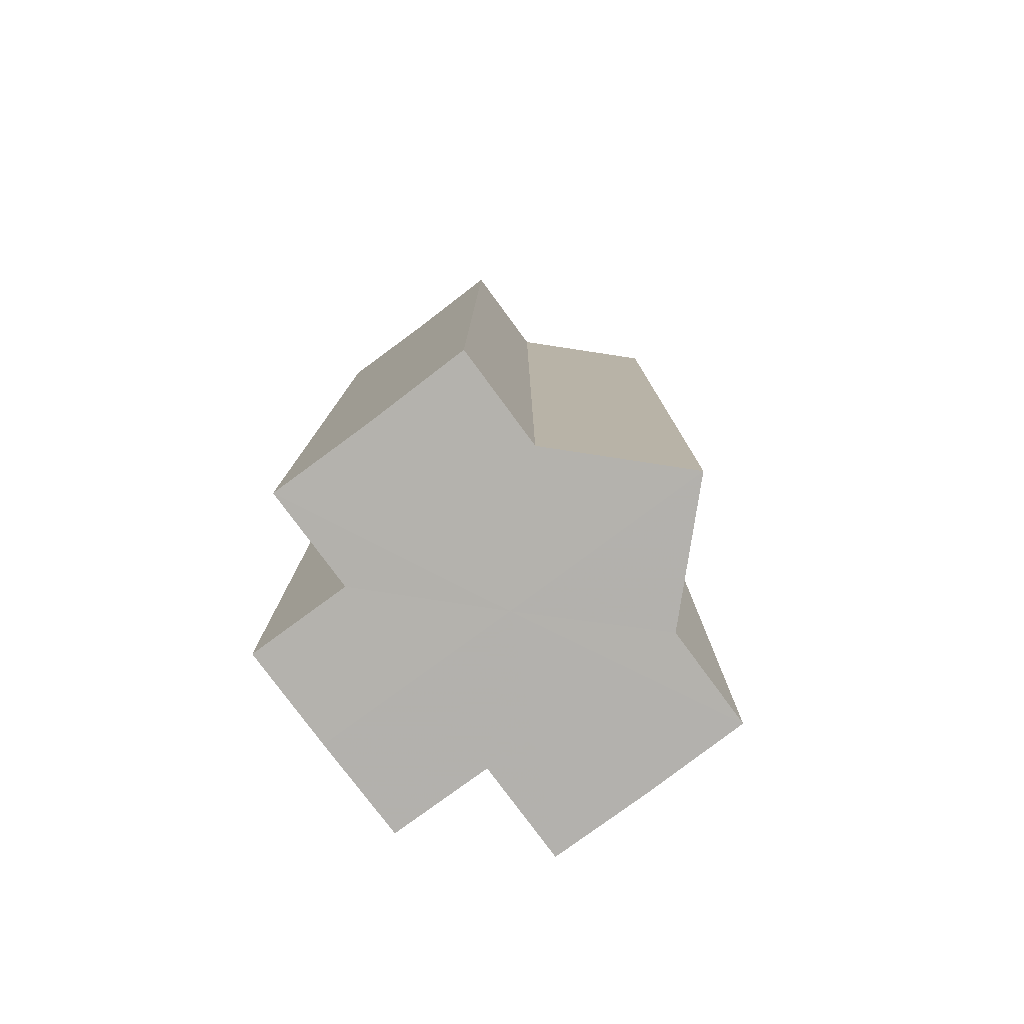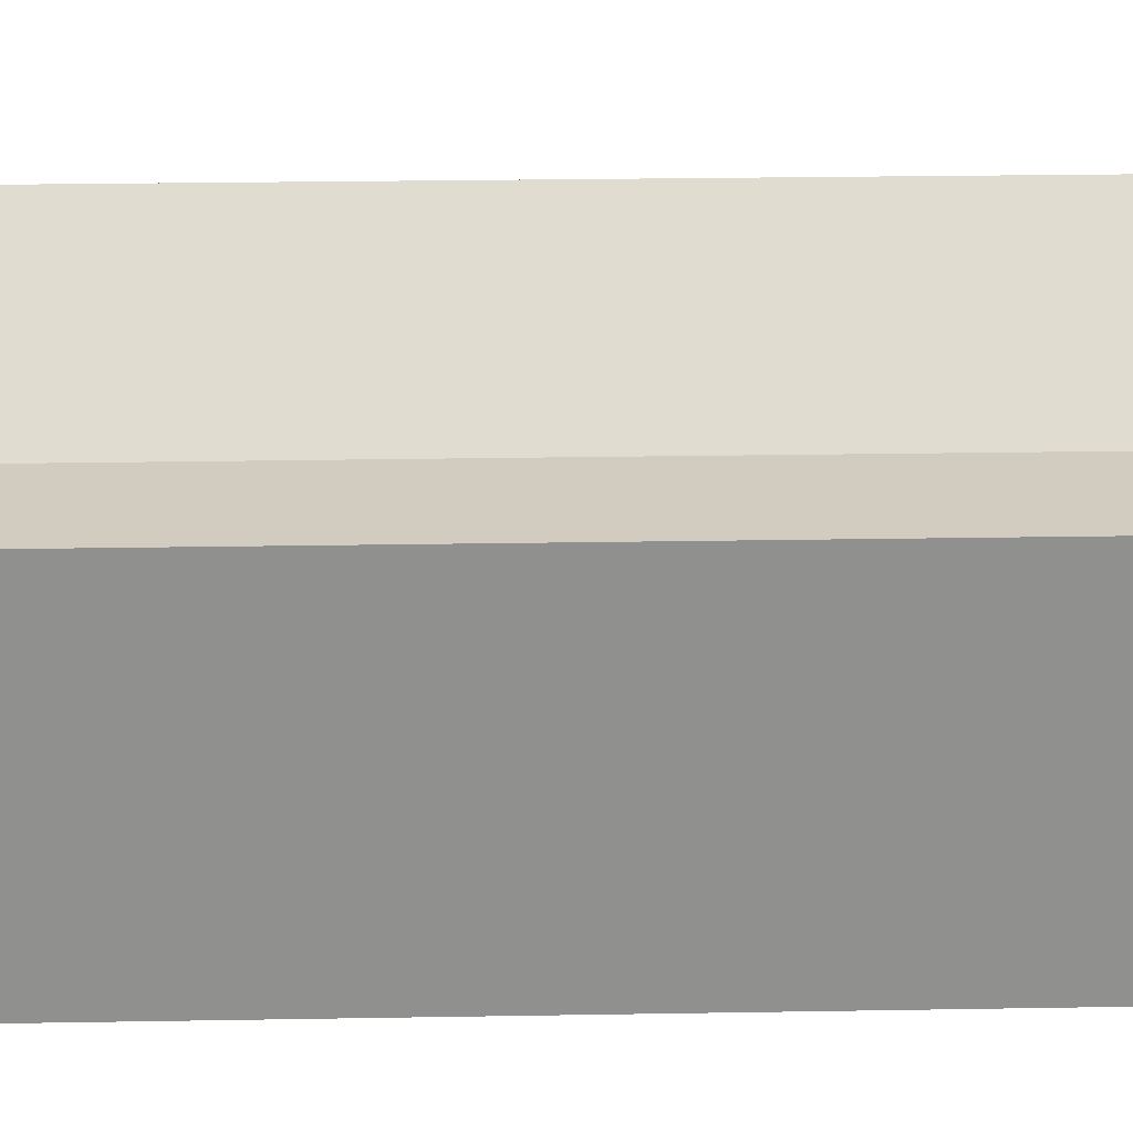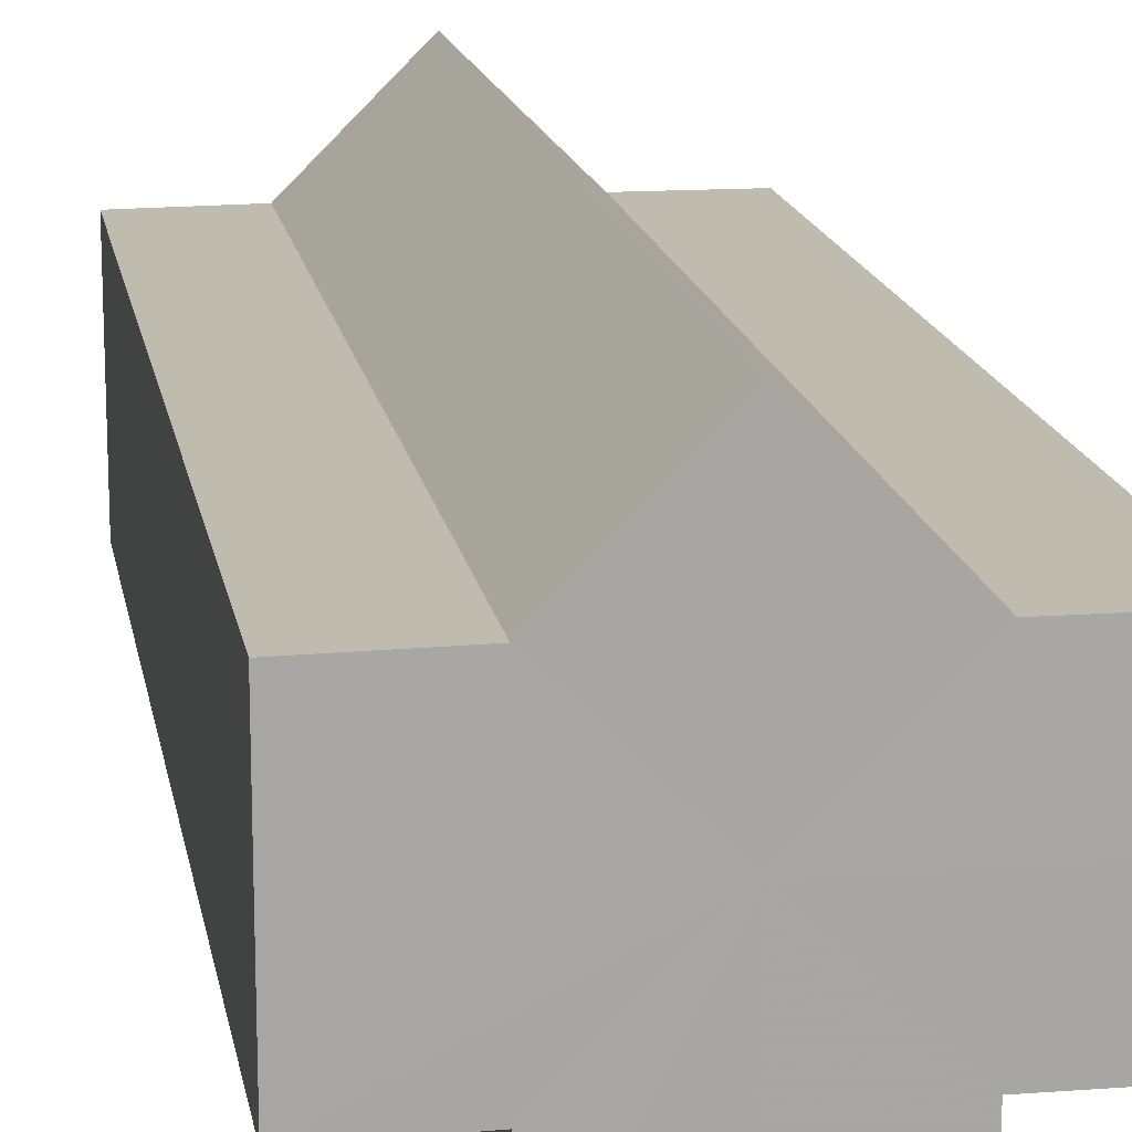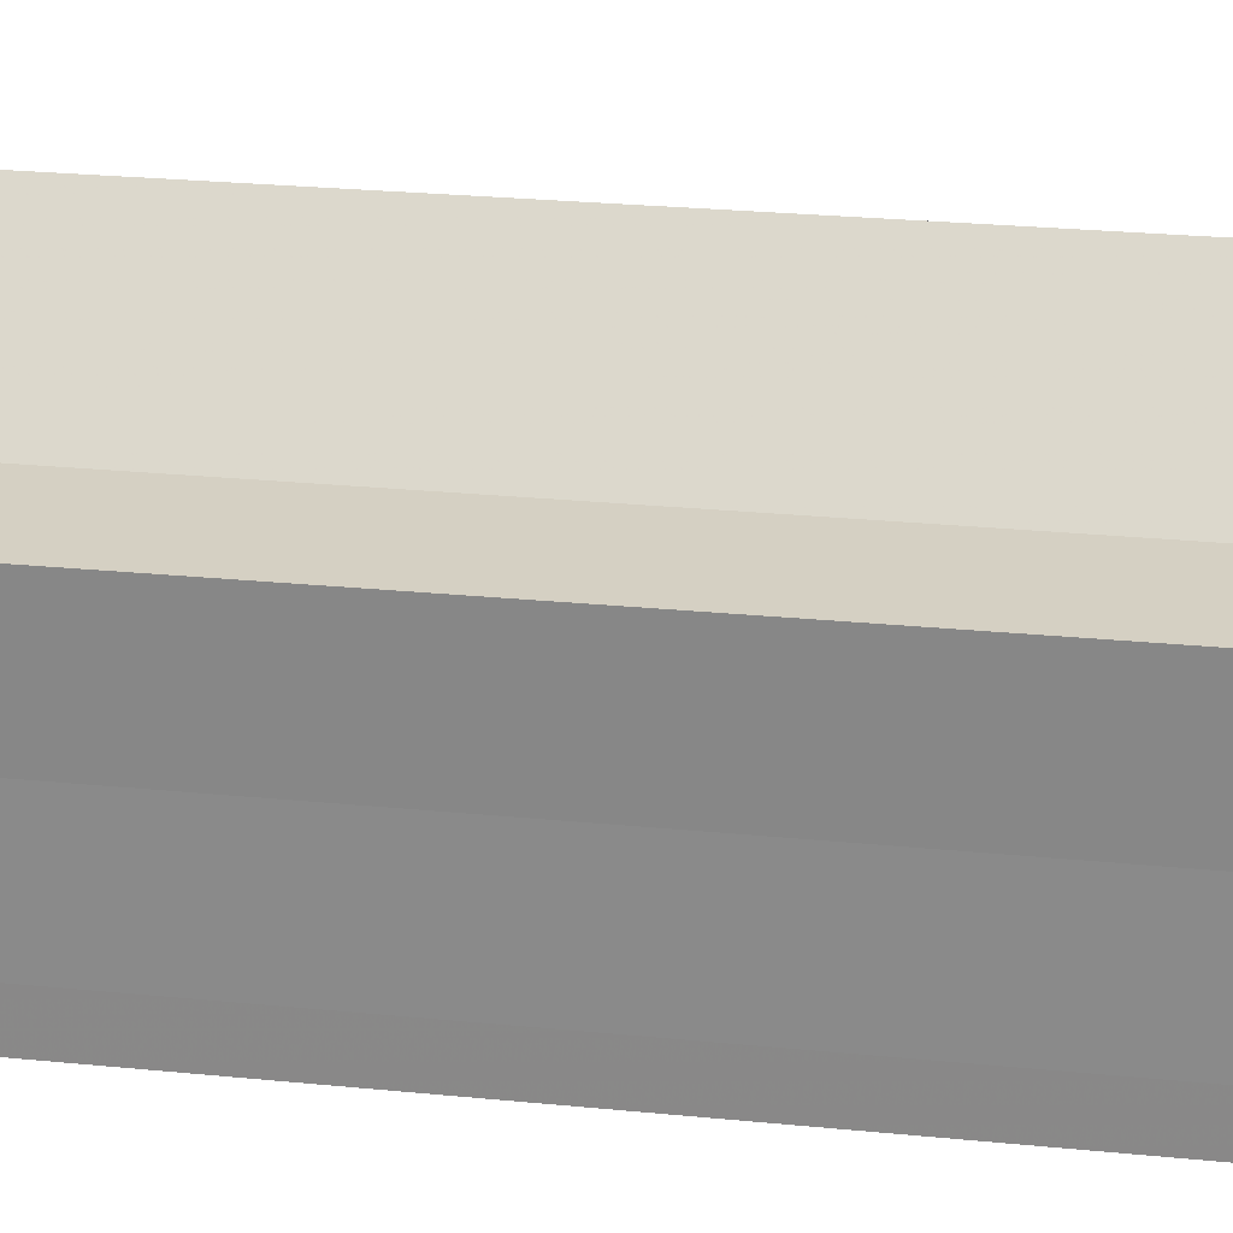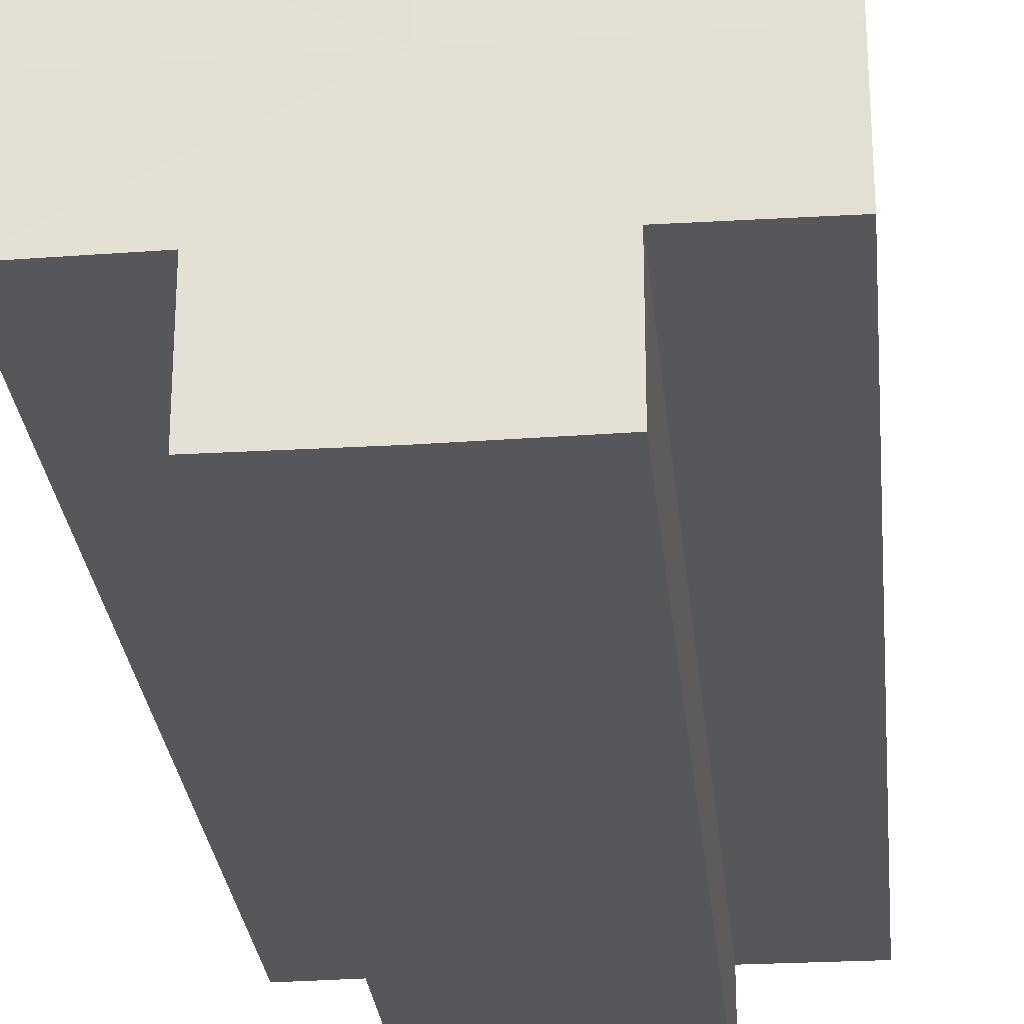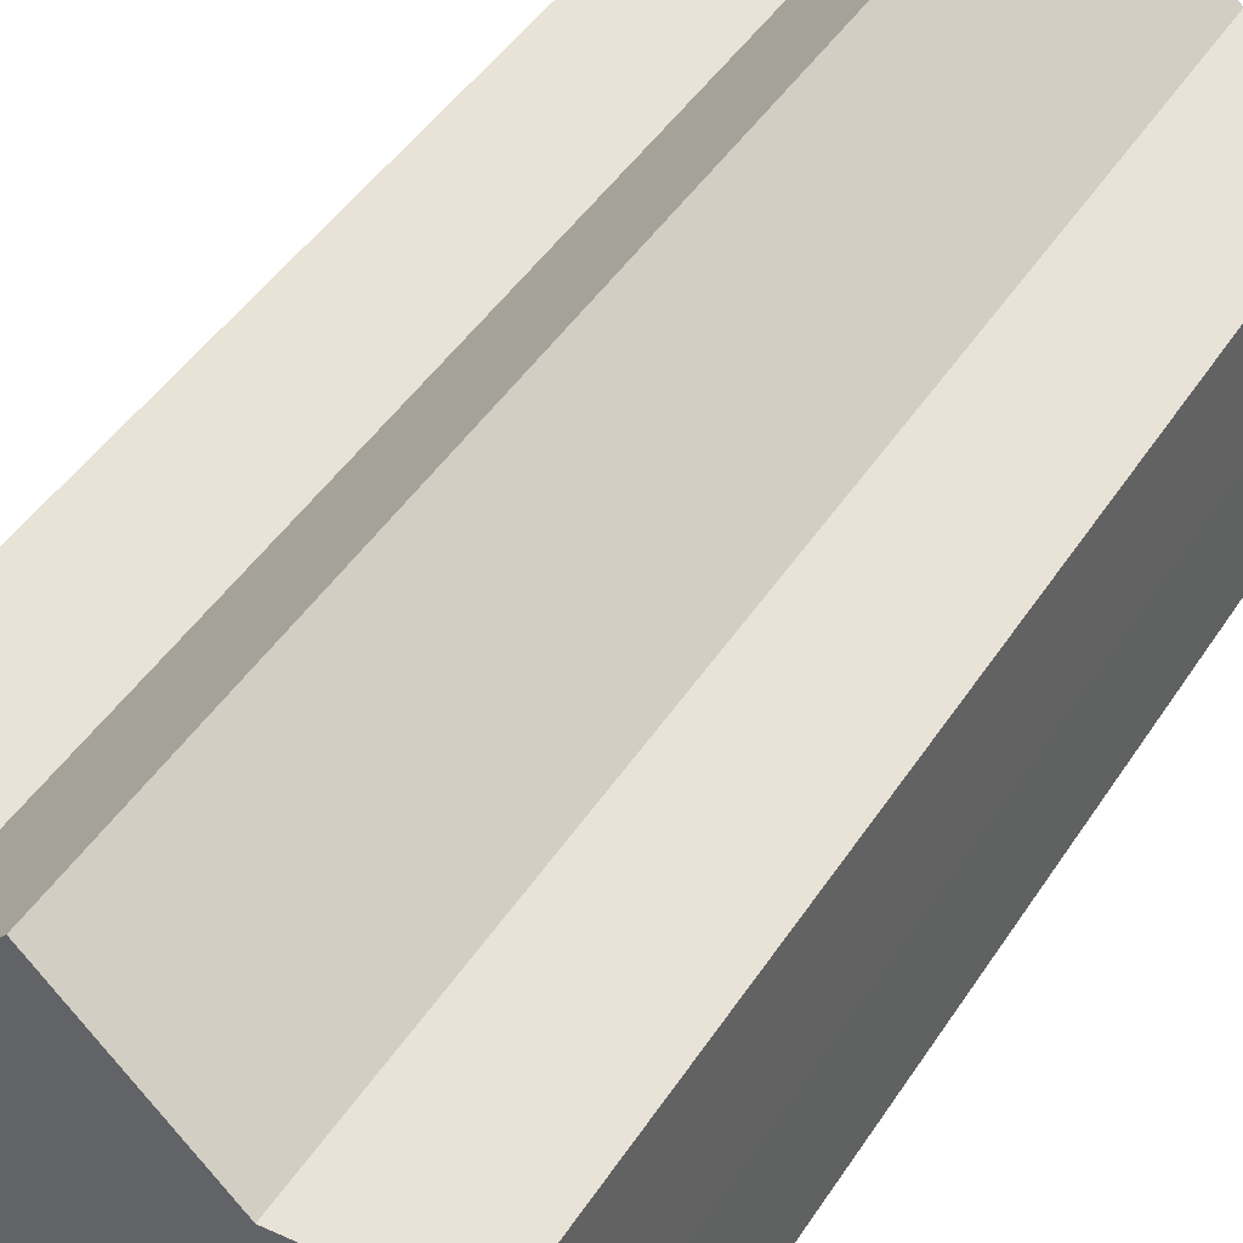
<metadata>
{"format":"obj","ext":"obj","renderer":"f3d","projection":"perspective","resolution":1024,"background":"white","views":[{"elev":-79.4,"azim":126.5,"up":"+Z"},{"elev":24.5,"azim":-91.8,"up":"+Y"},{"elev":15.9,"azim":170.3,"up":"+Y"},{"elev":25.3,"azim":-80.5,"up":"+Y"},{"elev":-27.4,"azim":5.6,"up":"+Y"},{"elev":41.7,"azim":29.3,"up":"+Y"}]}
</metadata>
<code>
o 22251
v 2220 1868 14.99
v 2220 1868 14.99
v 2220 1868 14.9
v 2220 1868 14.99
v 2220 1868 14.9
v 2220 1868 14.99
v 2220 1868 14.9
v 2220 1868 14.99
v 2220 1868 14.9
v 2220 1868 14.99
v 2220 1868 14.99
v 2220 1868 14.99
v 2220 1868 14.9
v 2220 1868 14.9
v 2220 1868 14.99
v 2220 1868 14.99
v 2220 1868 14.99
v 2220 1868 14.9
v 2220 1868 14.9
v 2220 1868 14.99
v 2220 1868 14.99
v 2220 1868 14.99
v 2220 1868 14.99
v 2220 1868 14.9
v 2220 1868 14.9
v 2220 1868 14.99
v 2220 1868 14.9
v 2220 1868 14.99
v 2220 1868 14.99
v 2220 1868 14.99
v 2220 1868 14.99
v 2220 1868 14.9
v 2220 1868 14.99
v 2220 1868 14.9
v 2220 1868 14.9
v 2220 1868 14.99
v 2220 1868 14.9
v 2220 1868 14.99
v 2220 1868 14.99
v 2220 1868 14.99
v 2220 1868 14.99
v 2220 1868 14.9
v 2220 1868 14.99
v 2220 1868 14.9
v 2220 1868 14.9
v 2220 1868 14.99
v 2220 1868 14.9
v 2220 1868 14.99
v 2220 1868 14.99
v 2220 1868 14.99
v 2220 1868 14.99
v 2220 1868 14.99
v 2220 1868 14.9
v 2220 1868 14.9
v 2220 1868 14.9
v 2220 1868 14.99
v 2220 1868 14.9
v 2220 1868 14.99
v 2220 1868 14.99
v 2220 1868 14.9
v 2220 1868 14.9
v 2220 1868 14.99
v 2220 1868 14.99
v 2220 1868 14.9
v 2220 1868 14.9
v 2220 1868 14.99
v 2220 1868 14.99
v 2220 1868 14.99
v 2220 1868 14.99
v 2220 1868 14.99
v 2220 1868 14.9
v 2220 1868 14.9
v 2220 1868 14.9
v 2220 1868 14.9
v 2220 1868 14.9
v 2220 1868 14.9
v 2220 1868 14.9
v 2220 1868 14.9
v 2220 1868 14.9
v 2220 1868 14.9
v 2220 1868 14.9
v 2220 1868 14.9
v 2220 1868 14.9
v 2220 1868 14.9
v 2220 1868 14.9
v 2220 1868 14.9
f 1 2 3
f 4 1 5
f 5 6 7
f 7 8 9
f 10 8 11
f 10 12 8
f 13 12 14
f 15 16 13
f 10 17 12
f 18 17 19
f 20 21 18
f 10 22 17
f 10 23 22
f 24 23 25
f 10 26 23
f 27 28 24
f 29 30 27
f 30 31 32
f 10 33 26
f 34 33 35
f 10 36 33
f 37 38 34
f 39 40 37
f 40 41 42
f 10 43 36
f 44 43 45
f 10 46 43
f 47 48 44
f 10 49 46
f 50 51 47
f 51 52 53
f 54 49 55
f 10 56 49
f 57 58 54
f 10 59 56
f 10 11 59
f 60 56 61
f 62 63 60
f 64 59 65
f 66 67 64
f 68 69 57
f 69 70 71
f 72 73 74
f 72 75 73
f 72 74 76
f 72 77 75
f 72 76 78
f 72 79 77
f 72 78 80
f 72 81 79
f 72 80 82
f 72 83 81
f 72 82 84
f 72 85 83
f 72 84 86
f 72 86 85

</code>
